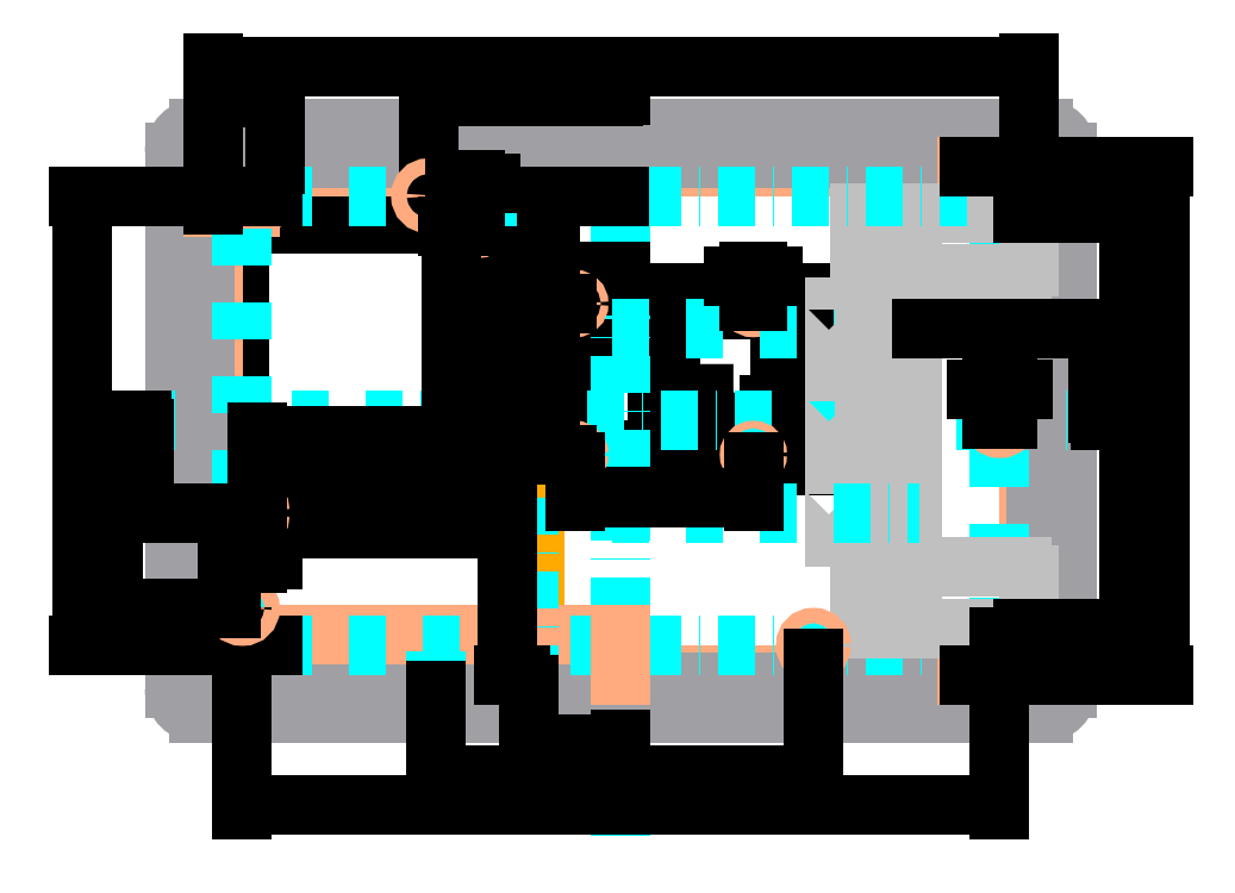
<metadata>
{"format":"dxf","ext":"dxf","renderer":"ezdxf+matplotlib","layout":"modelspace","background":"white","min_lineweight":24,"dpi":150}
</metadata>
<code>
0
SECTION
2
ENTITIES
0
LINE
8
Enclosure
10
8
20
0
30
0
11
282
21
0
31
0
0
LINE
8
Enclosure
10
290
20
8
30
0
11
290
21
182
31
0
0
LINE
8
Enclosure
10
282
20
190
30
0
11
8
21
190
31
0
0
LINE
8
Enclosure
10
0
20
182
30
0
11
0
21
8
31
0
0
LINE
8
Enclosure
10
259
20
188
30
0
11
31
21
188
31
0
0
LINE
8
Enclosure
10
2
20
166
30
0
11
2
21
24
31
0
0
LINE
8
Enclosure
10
31
20
2
30
0
11
259
21
2
31
0
0
LINE
8
Enclosure
10
288
20
24
30
0
11
288
21
166
31
0
0
CIRCLE
8
Enclosure
10
16
20
178
30
0
40
8
0
CIRCLE
8
Enclosure
10
16
20
12
30
0
40
8
0
CIRCLE
8
Enclosure
10
274
20
178
30
0
40
8
0
CIRCLE
8
Enclosure
10
274
20
12
30
0
40
8
0
ARC
8
Enclosure
10
8
20
182
30
0
40
8
50
90
51
180
0
ARC
8
Enclosure
10
8
20
8
30
0
40
8
50
180
51
270
0
ARC
8
Enclosure
10
282
20
8
30
0
40
8
50
270
51
0
0
ARC
8
Enclosure
10
282
20
182
30
0
40
8
50
0
51
90
0
INSERT
8
PSU
2
PSU
10
46.89
20
109.7
30
0
50
270
0
INSERT
8
Pi
2
Pi
10
171
20
116.3
30
0
0
INSERT
8
Fan
2
Fan
10
86
20
13
30
0
0
INSERT
8
GSM
2
GSM
10
179.3
20
63.95
30
0
0
INSERT
8
Hub
2
Hub
10
250.5
20
105
30
0
0
INSERT
8
SDR
2
SDR
10
176.5
20
96.77
30
0
0
INSERT
8
AirFlow
2
AirFlowDivider
10
115.8
20
125.6
30
0
0
LINE
8
Plate ... Plate-Axes
10
-10
20
95
30
0
11
300
21
95
31
0
0
LINE
8
Plate ... Plate-Axes
10
145
20
-40
30
0
11
145
21
170
31
0
0
LINE
8
Plate
10
32.5
20
177.5
30
0
11
257.5
21
177.5
31
0
0
LINE
8
Plate
10
145
20
12.5
30
0
11
257.5
21
12.5
31
0
0
LINE
8
Plate
10
277.5
20
25.5
30
0
11
277.5
21
164.5
31
0
0
LINE
8
Plate
10
12.5
20
25.5
30
0
11
12.5
21
164.5
31
0
0
LINE
8
Enclosure
10
31
20
180
30
0
11
259
21
180
31
0
0
LINE
8
Enclosure
10
31
20
10
30
0
11
259
21
10
31
0
0
LINE
8
Enclosure
10
10
20
24
30
0
11
10
21
166
31
0
0
LINE
8
Enclosure
10
280
20
24
30
0
11
280
21
166
31
0
0
LINE
8
Enclosure
10
288
20
166
30
0
11
267
21
166
31
0
0
LINE
8
Enclosure
10
2
20
24
30
0
11
23
21
24
31
0
0
LINE
8
Enclosure
10
31
20
188
30
0
11
31
21
174
31
0
0
LINE
8
Enclosure
10
259
20
2
30
0
11
259
21
16
31
0
0
LINE
8
Enclosure
10
31
20
16
30
0
11
31
21
2
31
0
0
LINE
8
Enclosure
10
259
20
174
30
0
11
259
21
188
31
0
0
LINE
8
Enclosure
10
23
20
166
30
0
11
2
21
166
31
0
0
LINE
8
Enclosure
10
267
20
24
30
0
11
288
21
24
31
0
0
ARC
8
Enclosure
10
23
20
174
30
0
40
8
50
270
51
0
0
ARC
8
Enclosure
10
267
20
174
30
0
40
8
50
180
51
270
0
ARC
8
Enclosure
10
267
20
16
30
0
40
8
50
90
51
180
0
ARC
8
Enclosure
10
23
20
16
30
0
40
8
50
0
51
90
0
LINE
8
Plate
10
257.5
20
12.5
30
0
11
257.5
21
17.5
31
0
0
LINE
8
Plate
10
12.5
20
164.5
30
0
11
24.5
21
164.5
31
0
0
LINE
8
Plate
10
12.5
20
25.5
30
0
11
145
21
25.5
31
0
0
LINE
8
Plate
10
265.5
20
164.5
30
0
11
277.5
21
164.5
31
0
0
LINE
8
Plate
10
32.5
20
172.5
30
0
11
32.5
21
177.5
31
0
0
LINE
8
Plate
10
265.5
20
25.5
30
0
11
277.5
21
25.5
31
0
0
ARC
8
Plate
10
24.5
20
172.5
30
0
40
8
50
270
51
0
0
LINE
8
Plate
10
257.5
20
172.5
30
0
11
257.5
21
177.5
31
0
0
ARC
8
Plate
10
265.5
20
172.5
30
0
40
8
50
180
51
270
0
ARC
8
Plate
10
265.5
20
17.5
30
0
40
8
50
90
51
180
0
LINE
8
Plate ... Plate-Axes
10
128
20
133
30
0
11
132
21
133
31
0
0
LINE
8
Plate ... Plate-Axes
10
32.5
20
22
30
0
11
257.5
21
22
31
0
0
LINE
8
Plate ... Plate-Axes
10
22
20
25.5
30
0
11
22
21
164.5
31
0
0
LINE
8
Plate ... Plate-Axes
10
268
20
25.5
30
0
11
268
21
164.5
31
0
0
LINE
8
Plate ... Plate-Axes
10
27
20
63
30
0
11
27
21
67
31
0
0
LINE
8
Plate ... Plate-Axes
10
25
20
65
30
0
11
29
21
65
31
0
0
LINE
8
Plate ... Plate-Axes
10
95
20
158
30
0
11
99
21
158
31
0
0
LINE
8
Plate ... Plate-Axes
10
97
20
156
30
0
11
97
21
160
31
0
0
LINE
8
Plate ... Plate-Axes
10
130
20
131
30
0
11
130
21
135
31
0
0
LINE
8
Plate ... Plate-Axes
10
128
20
84
30
0
11
132
21
84
31
0
0
LINE
8
Plate ... Plate-Axes
10
130
20
82
30
0
11
130
21
86
31
0
0
LINE
8
Plate ... Plate-Axes
10
186
20
84
30
0
11
190
21
84
31
0
0
LINE
8
Plate ... Plate-Axes
10
188
20
82
30
0
11
188
21
86
31
0
0
LINE
8
Plate ... Plate-Axes
10
186
20
133
30
0
11
190
21
133
31
0
0
LINE
8
Plate ... Plate-Axes
10
188
20
131
30
0
11
188
21
135
31
0
0
LINE
8
Enclosure ... Enclosure-Axes
10
85
20
8
30
0
11
85
21
22
31
0
0
LINE
8
USB
10
222.5
20
27.5
30
0
11
222.5
21
47.5
31
0
0
LINE
8
USB
10
277.5
20
30
30
0
11
277.5
21
45
31
0
0
LINE
8
USB
10
222.5
20
142.5
30
0
11
275
21
142.5
31
0
0
LINE
8
USB
10
222.5
20
162.5
30
0
11
275
21
162.5
31
0
0
LINE
8
USB
10
222.5
20
47.5
30
0
11
275
21
47.5
31
0
0
LINE
8
USB
10
222.5
20
27.5
30
0
11
275
21
27.5
31
0
0
LINE
8
USB
10
277.5
20
145
30
0
11
277.5
21
160
31
0
0
LINE
8
USB
10
222.5
20
142.5
30
0
11
222.5
21
162.5
31
0
0
ARC
8
USB
10
275
20
160
30
0
40
2.5
50
0
51
90
0
ARC
8
USB
10
275
20
145
30
0
40
2.5
50
270
51
0
0
ARC
8
USB
10
275
20
45
30
0
40
2.5
50
0
51
90
0
ARC
8
USB
10
275
20
30
30
0
40
2.5
50
270
51
0
0
LINE
8
USB
10
224.5
20
27.5
30
0
11
224.5
21
162.5
31
0
0
LINE
8
USB
10
239.5
20
27.5
30
0
11
239.5
21
162.5
31
0
0
LINE
8
Plate
10
145
20
25.5
30
0
11
145
21
12.5
31
0
0
LINE
8
Plate ... Plate-Axes
10
19
20
34
30
0
11
25
21
34
31
0
0
LINE
8
Plate ... Plate-Axes
10
32.5
20
168
30
0
11
257.5
21
168
31
0
0
LINE
8
Plate ... Plate-Axes
10
82.5
20
164.5
30
0
11
82.5
21
171.5
31
0
0
LINE
8
Plate ... Plate-Axes
10
207.5
20
18.5
30
0
11
207.5
21
25.5
31
0
0
LWPOLYLINE
8
USB
90
        7
70
     0
43
0
10
214.5
20
101.2
10
232.2
20
101.2
10
232.2
20
88.04
10
214.5
20
88.04
10
214.5
20
102
10
215
20
102
10
215
20
101.2
0
LWPOLYLINE
8
USB
90
        4
70
     0
43
0
10
214.5
20
88.04
10
214.5
20
87.26
10
215
20
87.26
10
215
20
88.04
0
LWPOLYLINE
8
USB
90
        7
70
     0
43
0
10
214.5
20
71.18
10
232.2
20
71.18
10
232.2
20
58.04
10
214.5
20
58.04
10
214.5
20
71.96
10
215
20
71.96
10
215
20
71.18
0
LWPOLYLINE
8
USB
90
        4
70
     0
43
0
10
214.5
20
58.04
10
214.5
20
57.26
10
215
20
57.26
10
215
20
58.04
0
DIMENSION
8
Plate ... Plate-Dim
280
     0
2
*D9
10
32.5
20
200
30
0
11
22.5
21
201.9
31
0
70
    32
71
     5
42
20
73
     0
74
     0
75
     0
3
QCADDimStyle
13
12.5
23
164.5
33
0
14
32.5
24
177.5
34
0
0
DIMENSION
8
Plate ... Plate-Dim
280
     0
2
*D10
10
300
20
164.5
30
0
11
298.1
21
171
31
0
70
    32
71
     5
42
13
73
     0
74
     0
75
     0
3
QCADDimStyle
13
257.5
23
177.5
33
0
14
275
24
164.5
34
0
50
90
0
DIMENSION
8
Plate ... Plate-Dim
280
     0
2
*D11
10
-30
20
22
30
0
11
-31.87
21
95
31
0
70
    32
71
     5
42
146
73
     0
74
     0
75
     0
3
QCADDimStyle
13
32.5
23
168
33
0
14
32.5
24
22
34
0
50
90
0
DIMENSION
8
Plate ... Plate-Dim
280
     0
2
*D12
10
268
20
-30
30
0
11
145
21
-28.12
31
0
70
    32
71
     5
42
246
73
     0
74
     0
75
     0
3
QCADDimStyle
13
22
23
25.5
33
0
14
268
24
25.5
34
0
0
LINE
8
AirFlow ... AirFlow-Axes
10
115
20
10
30
0
11
115
21
130
31
0
0
DIMENSION
8
Plate ... Plate-Dim
280
     0
2
*D13
10
82.5
20
200.2
30
0
11
113.8
21
202.1
31
0
70
    32
71
     5
42
62.5
73
     0
74
     0
75
     0
3
QCADDimStyle
13
145
23
200
33
0
14
82.5
24
171.5
34
0
0
DIMENSION
8
Plate ... Plate-Dim
280
     0
2
*D14
10
-10
20
65
30
0
11
-11.88
21
80
31
0
70
    32
71
     5
42
30
73
     0
74
     0
75
     0
3
QCADDimStyle
13
-10
23
95
33
0
14
25
24
65
34
0
50
90
0
DIMENSION
8
Plate ... Plate-Dim
280
     0
2
*D15
10
145
20
142
30
0
11
137.5
21
143.9
31
0
70
   160
71
     5
42
15
73
     0
74
     0
75
     0
3
QCADDimStyle
13
130
23
135
33
0
14
145
24
138
34
0
0
DIMENSION
8
AirFlow ... AirFlow-Dim
280
     0
2
*D16
10
108
20
12.5
30
0
11
106.1
21
70
31
0
70
    32
71
     5
42
115
73
     0
74
     0
75
     0
3
QCADDimStyle
13
113
23
127.5
33
0
14
113
24
12.5
34
0
50
90
0
CIRCLE
8
Plate
10
188
20
133
30
0
40
1.25
0
CIRCLE
8
Plate
10
188
20
84
30
0
40
1.25
0
CIRCLE
8
Plate
10
130
20
84
30
0
40
1.25
0
CIRCLE
8
Plate
10
130
20
133
30
0
40
1.25
0
LINE
8
USB ... USB-Axes
10
142
20
65
30
0
11
242
21
65
31
0
0
LINE
8
USB ... USB-Axes
10
142
20
125
30
0
11
242
21
125
31
0
0
LWPOLYLINE
8
USB
90
        7
70
     0
43
0
10
214.5
20
131.2
10
232.2
20
131.2
10
232.2
20
118
10
214.5
20
118
10
214.5
20
132
10
215
20
132
10
215
20
131.2
0
LWPOLYLINE
8
USB
90
        4
70
     0
43
0
10
214.5
20
118
10
214.5
20
117.3
10
215
20
117.3
10
215
20
118
0
DIMENSION
8
Plate ... Plate-Dim
280
     0
2
*D17
10
188
20
70
30
0
11
159
21
71.88
31
0
70
   160
71
     5
42
58
73
     0
74
     0
75
     0
3
QCADDimStyle
13
130
23
82
33
0
14
188
24
82
34
0
0
DIMENSION
8
Plate ... Plate-Dim
280
     0
2
*D18
10
189.2
20
142
30
0
11
188
21
143.9
31
0
70
   160
71
     5
42
2.5
73
     0
74
     0
75
     0
3
QCADDimStyle
13
186.8
23
133
33
0
14
189.2
24
133
34
0
0
CIRCLE
8
Plate
10
207.5
20
22
30
0
40
2.5
0
CIRCLE
8
Plate
10
22
20
34
30
0
40
2.5
0
CIRCLE
8
Plate
10
82.5
20
168
30
0
40
2.5
0
CIRCLE
8
Plate
10
268
20
95
30
0
40
2.5
0
DIMENSION
8
Plate ... Plate-Dim
280
     0
2
*D19
10
270.5
20
105
30
0
11
262
21
106.9
31
0
70
   160
71
     5
42
5
73
     0
74
     0
75
     0
3
QCADDimStyle
13
265.5
23
95
33
0
14
270.5
24
95
34
0
0
CIRCLE
8
Plate
10
27
20
65
30
0
40
0.75
0
CIRCLE
8
Plate
10
97
20
158
30
0
40
0.75
0
DIMENSION
8
Plate ... Plate-Dim
280
     0
2
*D20
10
27
20
50
30
0
11
24.5
21
51.88
31
0
70
    32
71
     5
42
5
73
     0
74
     0
75
     0
3
QCADDimStyle
13
22
23
65
33
0
14
27
24
63
34
0
0
DIMENSION
8
Plate ... Plate-Dim
280
     0
2
*D21
10
90
20
65
30
0
11
88.12
21
111.5
31
0
70
    32
71
     5
42
93
73
     0
74
     0
75
     0
3
QCADDimStyle
13
95
23
158
33
0
14
85
24
65
34
0
50
90
0
DIMENSION
8
Plate ... Plate-Dim
280
     0
2
*D22
10
97
20
90
30
0
11
62
21
91.88
31
0
70
    32
71
     5
42
70
73
     0
74
     0
75
     0
3
QCADDimStyle
13
27
23
67
33
0
14
97
24
85
34
0
0
DIMENSION
8
Plate ... Plate-Dim
280
     0
2
*D23
10
-20
20
34
30
0
11
-21.88
21
64.5
31
0
70
    32
71
     5
42
61
73
     0
74
     0
75
     0
3
QCADDimStyle
13
-10
23
95
33
0
14
19
24
34
34
0
50
90
0
DIMENSION
8
Plate ... Plate-Dim
280
     0
2
*D24
10
97.75
20
172
30
0
11
97
21
175.4
31
0
70
    32
71
     5
42
1.5
73
     0
74
     0
75
     0
3
QCADDimStyle
13
96.25
23
158
33
0
14
97.75
24
158
34
0
0
DIMENSION
8
USB ... USB-Dim
280
     0
2
*D25
10
310
20
27.5
30
0
11
308.1
21
95
31
0
70
    32
71
     5
42
135
73
     0
74
     0
75
     0
3
QCADDimStyle
13
275
23
162.5
33
0
14
275
24
27.5
34
0
50
90
0
DIMENSION
8
USB ... USB-Dim
280
     0
2
*D26
10
300
20
95
30
0
11
298.1
21
110
31
0
70
    32
71
     5
42
30
73
     0
74
     0
75
     0
3
QCADDimStyle
13
242
23
125
33
0
14
300
24
95
34
0
50
90
0
DIMENSION
8
USB ... USB-Dim
280
     0
2
*D27
10
320
20
177.5
30
0
11
318.1
21
95
31
0
70
    32
71
     5
42
165
73
     0
74
     0
75
     0
3
QCADDimStyle
13
257.5
23
12.5
33
0
14
257.5
24
177.5
34
0
50
90
0
DIMENSION
8
Plate ... Plate-Dim
280
     0
2
*D28
10
207.5
20
-20
30
0
11
176.2
21
-18.12
31
0
70
    32
71
     5
42
62.5
73
     0
74
     0
75
     0
3
QCADDimStyle
13
145
23
-10
33
0
14
207.5
24
18.5
34
0
0
DIMENSION
8
Enclosure ... Enclosure-Dim
280
     0
2
*D29
10
85
20
-20
30
0
11
115
21
-18.12
31
0
70
    32
71
     5
42
60
73
     0
74
     0
75
     0
3
QCADDimStyle
13
145
23
-10
33
0
14
85
24
8
34
0
0
DIMENSION
8
AirFlow ... AirFlow-Dim
280
     0
2
*D30
10
115
20
-10
30
0
11
130
21
-8.125
31
0
70
    32
71
     5
42
30
73
     0
74
     0
75
     0
3
QCADDimStyle
13
145
23
-10
33
0
14
115
24
10
34
0
0
DIMENSION
8
Plate ... Plate-Dim
280
     0
2
*D31
10
277.5
20
210
30
0
11
145
21
211.9
31
0
70
    32
71
     5
42
265
73
     0
74
     0
75
     0
3
QCADDimStyle
13
12.5
23
164.5
33
0
14
277.5
24
164.5
34
0
0
DIMENSION
8
Plate ... Plate-Dim
280
     0
2
*D32
10
122
20
133
30
0
11
120.1
21
108.5
31
0
70
    32
71
     5
42
49
73
     0
74
     0
75
     0
3
QCADDimStyle
13
128
23
84
33
0
14
128
24
133
34
0
50
90
0
DIMENSION
8
Plate ... Plate-Dim
280
     0
2
*D33
10
122
20
168
30
0
11
120.1
21
150.5
31
0
70
    32
71
     5
42
35
73
     0
74
     0
75
     0
3
QCADDimStyle
13
128
23
133
33
0
14
145
24
168
34
0
50
90
0
ENDSEC
0
EOF

</code>
